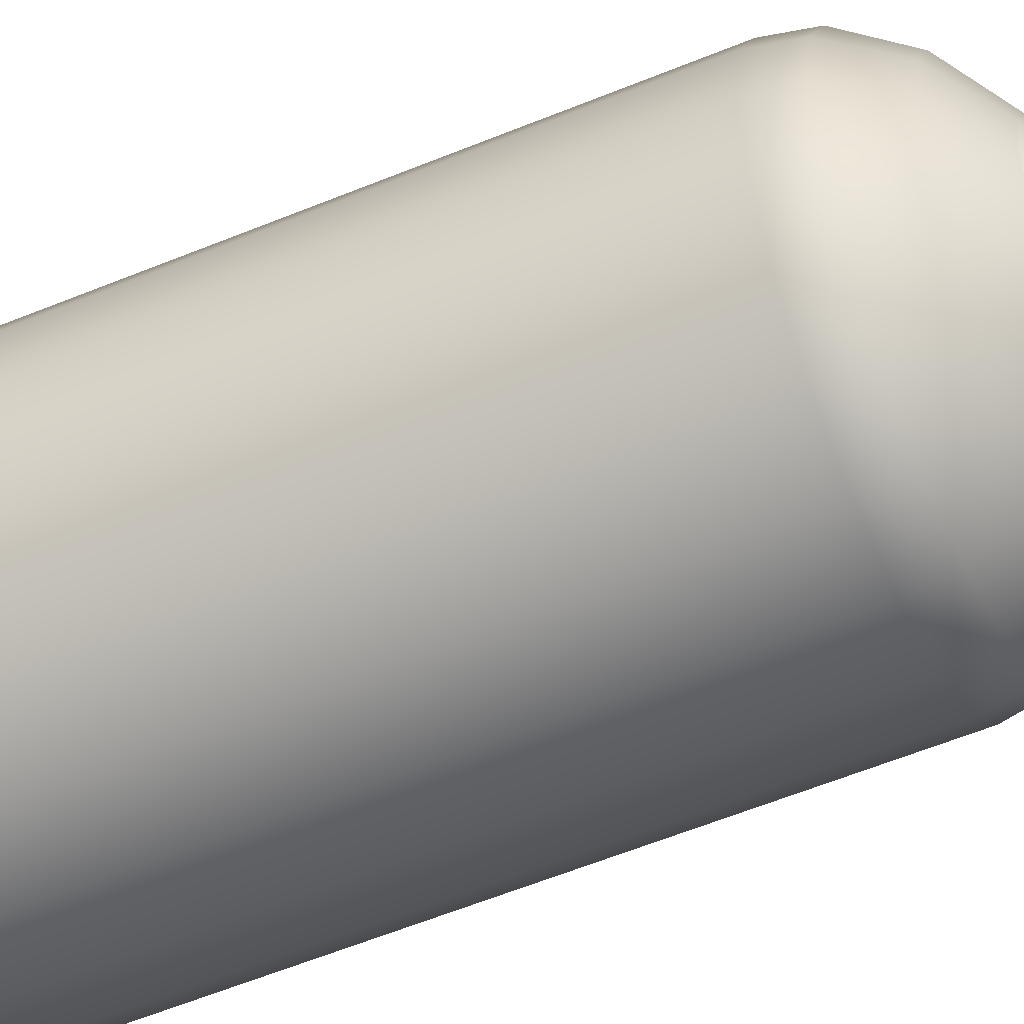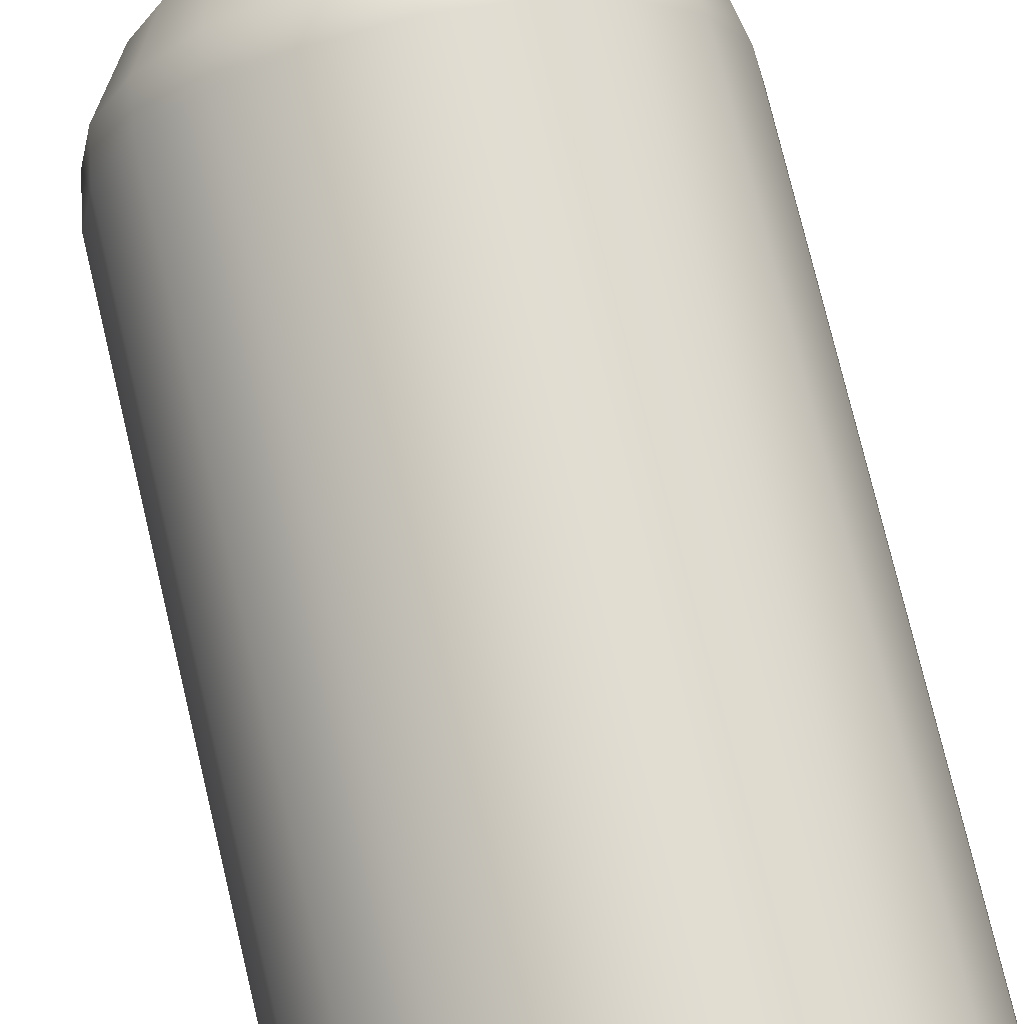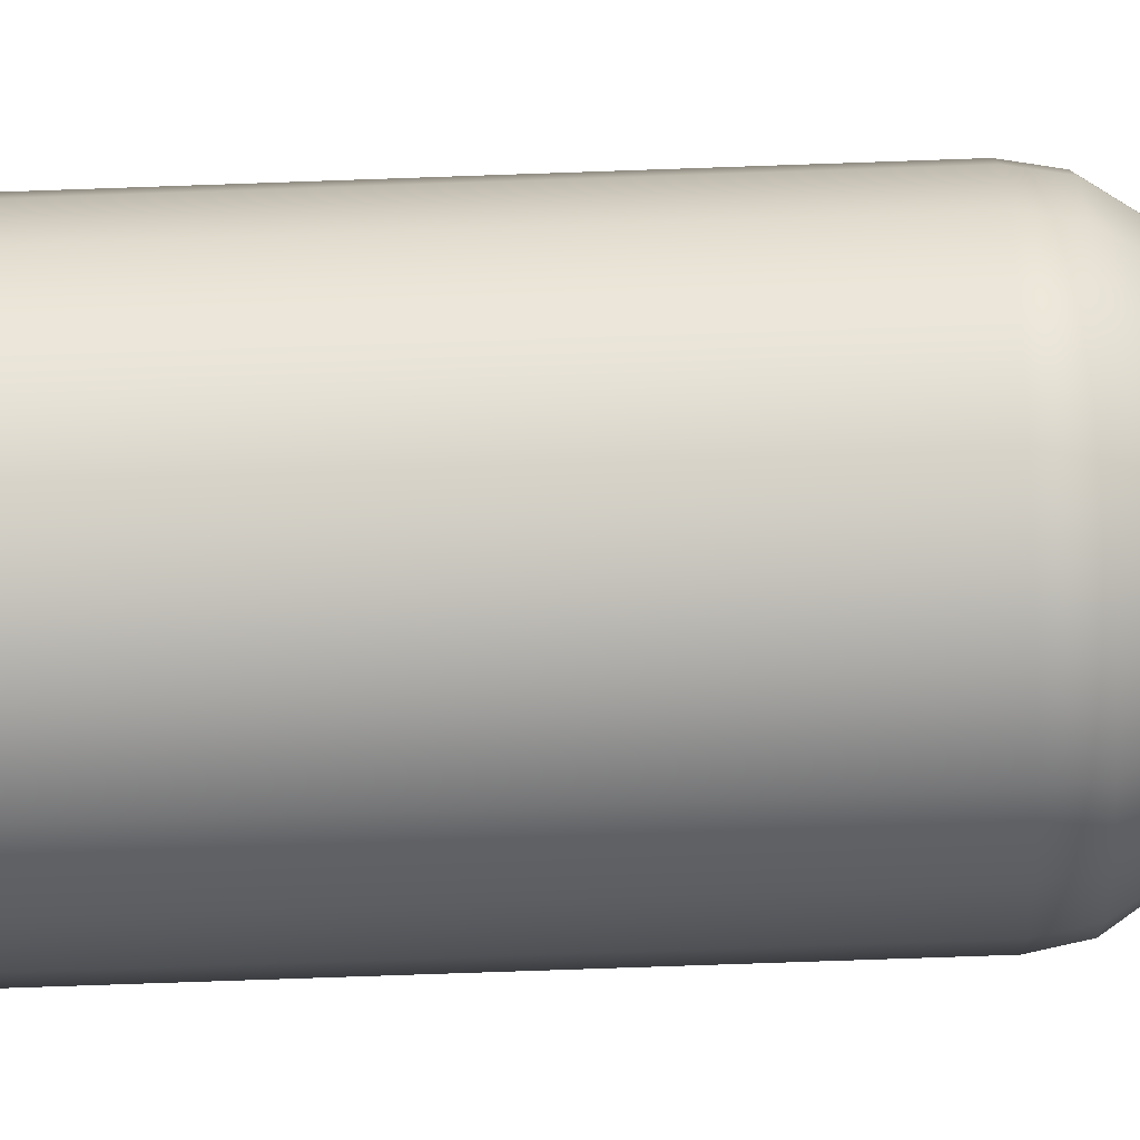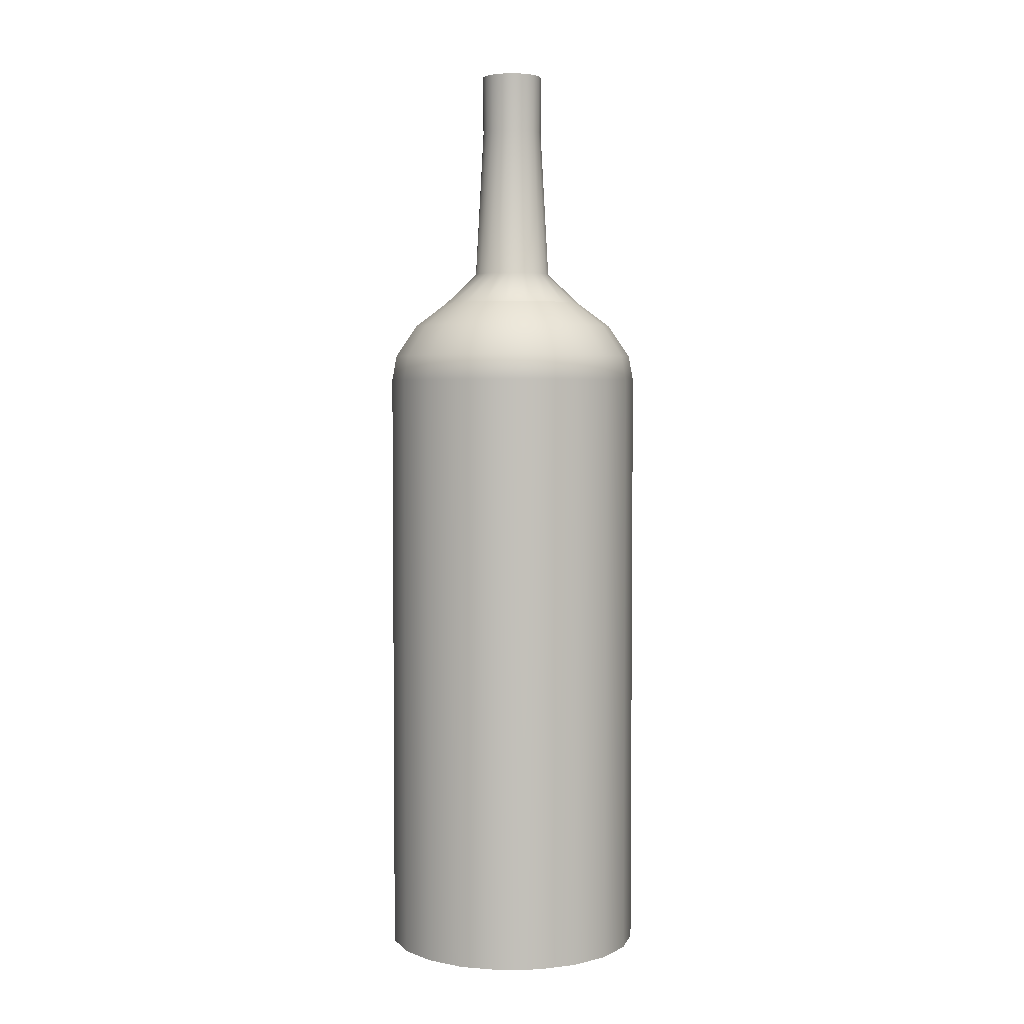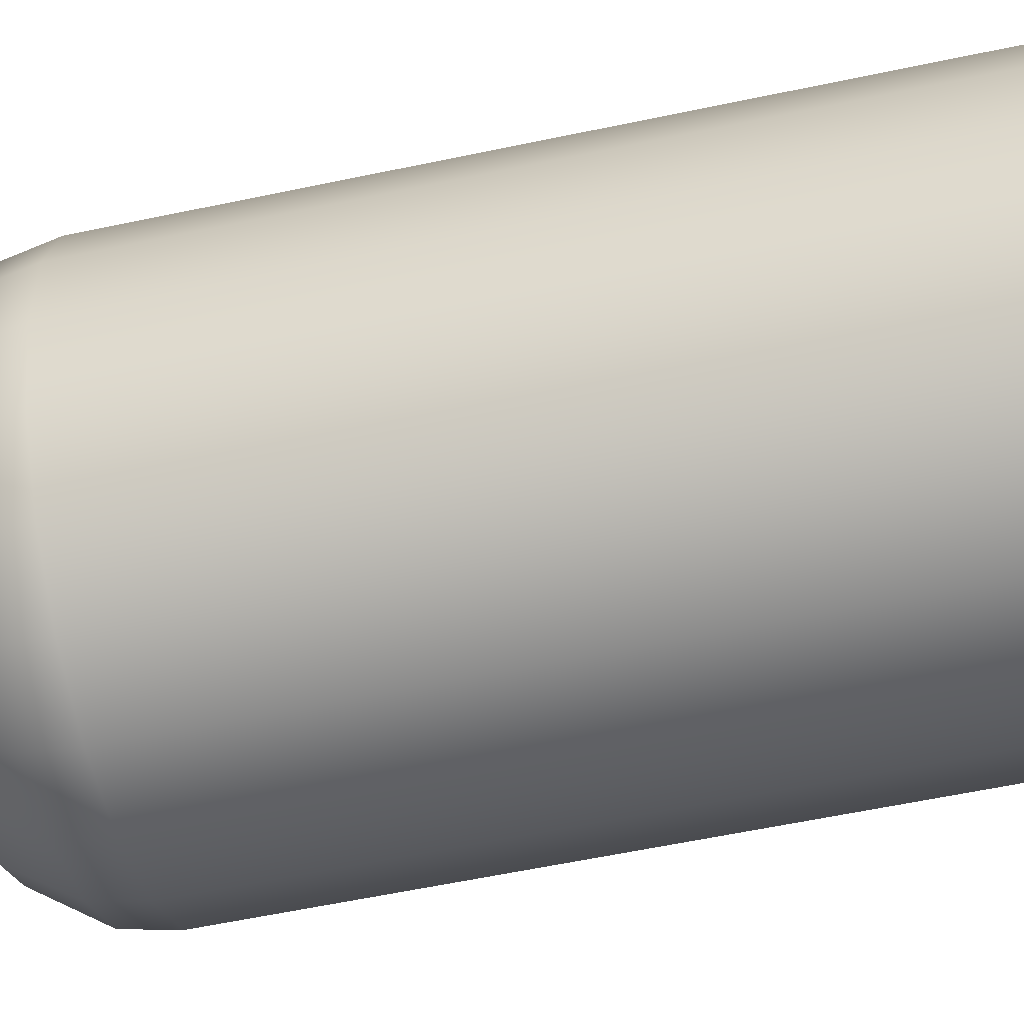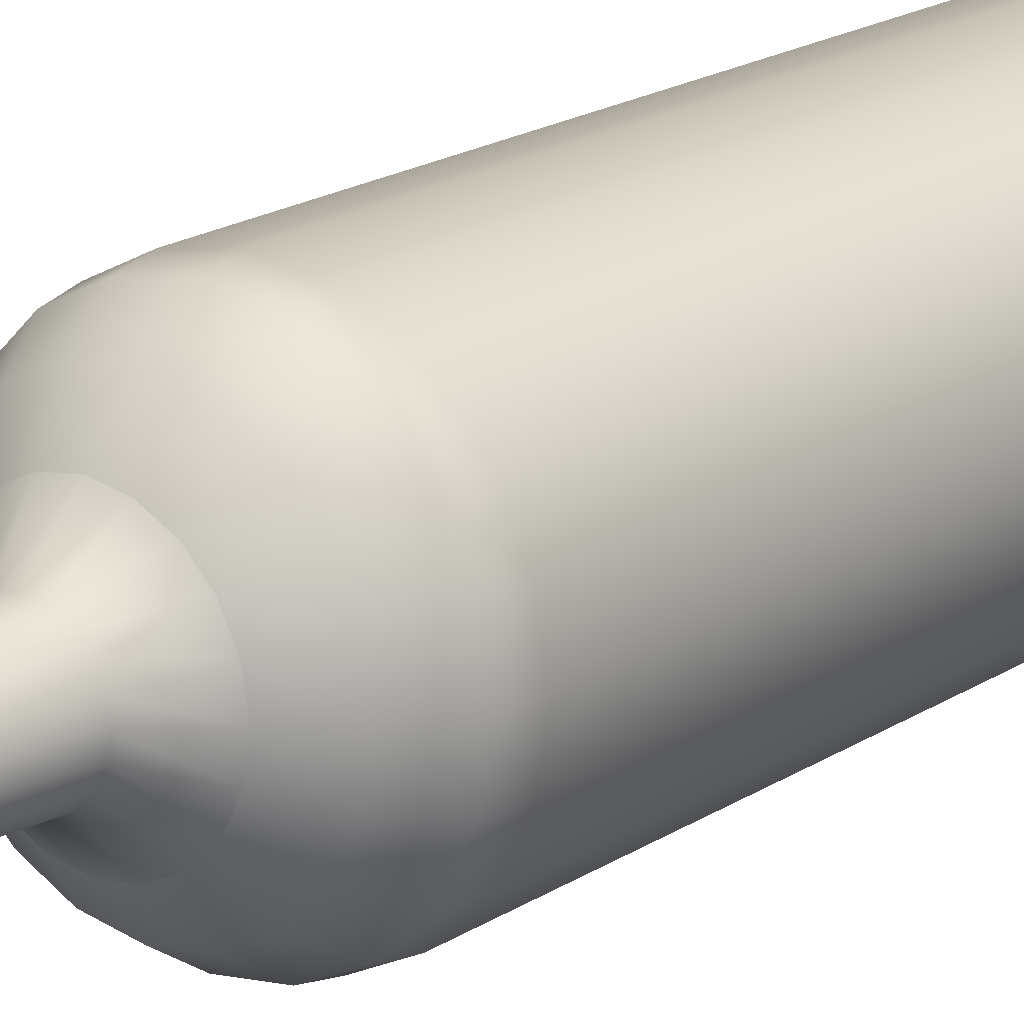
<metadata>
{"format":"obj","ext":"obj","renderer":"f3d","projection":"perspective","resolution":1024,"background":"white","views":[{"elev":-54.0,"azim":114.1,"up":"+Z"},{"elev":71.2,"azim":-13.1,"up":"+Z"},{"elev":-74.1,"azim":92.0,"up":"+Z"},{"elev":3.7,"azim":-12.3,"up":"+Y"},{"elev":-47.2,"azim":-75.7,"up":"+Z"},{"elev":18.6,"azim":-141.1,"up":"+Z"}]}
</metadata>
<code>
g default
v 0.9511 -0.003547 -0.309
v 0.809 -0.003547 -0.5878
v 0.5878 -0.003547 -0.809
v 0.309 -0.003547 -0.9511
v 0 -0.003547 -1
v -0.309 -0.003547 -0.9511
v -0.5878 -0.003547 -0.809
v -0.809 -0.003547 -0.5878
v -0.9511 -0.003547 -0.309
v -1 -0.003547 0
v -0.9511 -0.003547 0.309
v -0.809 -0.003547 0.5878
v -0.5878 -0.003547 0.809
v -0.309 -0.003547 0.9511
v -0 -0.003547 1
v 0.309 -0.003547 0.9511
v 0.5878 -0.003547 0.809
v 0.809 -0.003547 0.5878
v 0.9511 -0.003547 0.309
v 1 -0.003547 0
v 0.9511 4.652 -0.309
v 0.809 4.652 -0.5878
v 0.5878 4.652 -0.809
v 0.309 4.652 -0.9511
v 0 4.652 -1
v -0.309 4.652 -0.9511
v -0.5878 4.652 -0.809
v -0.809 4.652 -0.5878
v -0.9511 4.652 -0.309
v -1 4.652 0
v -0.9511 4.652 0.309
v -0.809 4.652 0.5878
v -0.5878 4.652 0.809
v -0.309 4.652 0.9511
v -0 4.652 1
v 0.309 4.652 0.9511
v 0.5878 4.652 0.809
v 0.809 4.652 0.5878
v 0.9511 4.652 0.309
v 1 4.652 0
v 0 -0.003547 0
v 0.7601 5.091 -0.247
v 0.6466 5.091 -0.4698
v 0.4698 5.091 -0.6466
v 0.247 5.091 -0.7601
v 0 5.091 -0.7992
v -0.247 5.091 -0.7601
v -0.4698 5.091 -0.6466
v -0.6466 5.091 -0.4697
v -0.7601 5.091 -0.247
v -0.7992 5.091 0
v -0.7601 5.091 0.247
v -0.6466 5.091 0.4698
v -0.4698 5.091 0.6466
v -0.247 5.091 0.7601
v -0 5.091 0.7992
v 0.247 5.091 0.7601
v 0.4697 5.091 0.6466
v 0.6466 5.091 0.4697
v 0.7601 5.091 0.247
v 0.7992 5.091 -0
v 0.5234 5.278 -0.1701
v 0.4452 5.278 -0.3235
v 0.3235 5.278 -0.4452
v 0.1701 5.278 -0.5234
v 0 5.278 -0.5503
v -0.1701 5.278 -0.5234
v -0.3235 5.278 -0.4452
v -0.4452 5.278 -0.3235
v -0.5234 5.278 -0.1701
v -0.5503 5.278 0
v -0.5234 5.278 0.1701
v -0.4452 5.278 0.3235
v -0.3235 5.278 0.4452
v -0.1701 5.278 0.5234
v -0 5.278 0.5503
v 0.1701 5.278 0.5234
v 0.3235 5.278 0.4452
v 0.4452 5.278 0.3235
v 0.5234 5.278 0.1701
v 0.5503 5.278 -0
v 0.2275 7.118 -0.07394
v 0.1936 7.118 -0.1406
v -0 7.118 0
v 0.1406 7.118 -0.1936
v 0.07393 7.118 -0.2275
v 0 7.118 -0.2393
v -0.07393 7.118 -0.2275
v -0.1406 7.118 -0.1936
v -0.1936 7.118 -0.1406
v -0.2275 7.118 -0.07393
v -0.2393 7.118 0
v -0.2275 7.118 0.07394
v -0.1936 7.118 0.1406
v -0.1406 7.118 0.1936
v -0.07393 7.118 0.2275
v -0 7.118 0.2393
v 0.07393 7.118 0.2275
v 0.1406 7.118 0.1936
v 0.1936 7.118 0.1406
v 0.2275 7.118 0.07393
v 0.2393 7.118 0
v 0.2238 6.669 -0.07273
v 0.1904 6.669 -0.1383
v 0.1383 6.669 -0.1904
v 0.07273 6.669 -0.2238
v 0 6.669 -0.2354
v -0.07273 6.669 -0.2238
v -0.1383 6.669 -0.1904
v -0.1904 6.669 -0.1383
v -0.2238 6.669 -0.07273
v -0.2354 6.669 0
v -0.2238 6.669 0.07273
v -0.1904 6.669 0.1383
v -0.1383 6.669 0.1904
v -0.07273 6.669 0.2238
v -0 6.669 0.2354
v 0.07273 6.669 0.2238
v 0.1383 6.669 0.1904
v 0.1904 6.669 0.1383
v 0.2238 6.669 0.07273
v 0.2354 6.669 0
v 0.9171 4.844 -0.298
v 0.7801 4.844 -0.5668
v 0.5668 4.844 -0.7801
v 0.298 4.844 -0.9171
v 0 4.844 -0.9643
v -0.298 4.844 -0.9171
v -0.5668 4.844 -0.7801
v -0.7801 4.844 -0.5668
v -0.9171 4.844 -0.298
v -0.9643 4.844 0
v -0.9171 4.844 0.298
v -0.7801 4.844 0.5668
v -0.5668 4.844 0.7801
v -0.298 4.844 0.9171
v -0 4.844 0.9643
v 0.298 4.844 0.9171
v 0.5668 4.844 0.7801
v 0.7801 4.844 0.5668
v 0.9171 4.844 0.298
v 0.9643 4.844 0
v 0.285 5.518 -0.09261
v 0.2425 5.518 -0.1762
v 0.1762 5.518 -0.2425
v 0.09261 5.518 -0.285
v 0 5.518 -0.2997
v -0.09261 5.518 -0.285
v -0.1762 5.518 -0.2425
v -0.2425 5.518 -0.1762
v -0.285 5.518 -0.09261
v -0.2997 5.518 0
v -0.285 5.518 0.09261
v -0.2425 5.518 0.1762
v -0.1762 5.518 0.2425
v -0.09261 5.518 0.285
v -0 5.518 0.2997
v 0.09261 5.518 0.285
v 0.1762 5.518 0.2425
v 0.2425 5.518 0.1762
v 0.285 5.518 0.09261
v 0.2997 5.518 -0
g pCylinder1
f 1 2 22 21
f 2 3 23 22
f 3 4 24 23
f 4 5 25 24
f 5 6 26 25
f 6 7 27 26
f 7 8 28 27
f 8 9 29 28
f 9 10 30 29
f 10 11 31 30
f 11 12 32 31
f 12 13 33 32
f 13 14 34 33
f 14 15 35 34
f 15 16 36 35
f 16 17 37 36
f 17 18 38 37
f 18 19 39 38
f 19 20 40 39
f 20 1 21 40
f 2 1 41
f 3 2 41
f 4 3 41
f 5 4 41
f 6 5 41
f 7 6 41
f 8 7 41
f 9 8 41
f 10 9 41
f 11 10 41
f 12 11 41
f 13 12 41
f 14 13 41
f 15 14 41
f 16 15 41
f 17 16 41
f 18 17 41
f 19 18 41
f 20 19 41
f 1 20 41
f 82 83 84
f 83 85 84
f 85 86 84
f 86 87 84
f 87 88 84
f 88 89 84
f 89 90 84
f 90 91 84
f 91 92 84
f 92 93 84
f 93 94 84
f 94 95 84
f 95 96 84
f 96 97 84
f 97 98 84
f 98 99 84
f 99 100 84
f 100 101 84
f 101 102 84
f 102 82 84
f 123 124 43 42
f 124 125 44 43
f 125 126 45 44
f 126 127 46 45
f 127 128 47 46
f 128 129 48 47
f 129 130 49 48
f 130 131 50 49
f 131 132 51 50
f 132 133 52 51
f 133 134 53 52
f 134 135 54 53
f 135 136 55 54
f 136 137 56 55
f 137 138 57 56
f 138 139 58 57
f 139 140 59 58
f 140 141 60 59
f 141 142 61 60
f 142 123 42 61
f 42 43 63 62
f 43 44 64 63
f 44 45 65 64
f 45 46 66 65
f 46 47 67 66
f 47 48 68 67
f 48 49 69 68
f 49 50 70 69
f 50 51 71 70
f 51 52 72 71
f 52 53 73 72
f 53 54 74 73
f 54 55 75 74
f 55 56 76 75
f 56 57 77 76
f 57 58 78 77
f 58 59 79 78
f 59 60 80 79
f 60 61 81 80
f 61 42 62 81
f 103 104 83 82
f 104 105 85 83
f 105 106 86 85
f 106 107 87 86
f 107 108 88 87
f 108 109 89 88
f 109 110 90 89
f 110 111 91 90
f 111 112 92 91
f 112 113 93 92
f 113 114 94 93
f 114 115 95 94
f 115 116 96 95
f 116 117 97 96
f 117 118 98 97
f 118 119 99 98
f 119 120 100 99
f 120 121 101 100
f 121 122 102 101
f 122 103 82 102
f 143 144 104 103
f 144 145 105 104
f 145 146 106 105
f 146 147 107 106
f 147 148 108 107
f 148 149 109 108
f 149 150 110 109
f 150 151 111 110
f 151 152 112 111
f 152 153 113 112
f 153 154 114 113
f 154 155 115 114
f 155 156 116 115
f 156 157 117 116
f 157 158 118 117
f 158 159 119 118
f 159 160 120 119
f 160 161 121 120
f 161 162 122 121
f 162 143 103 122
f 21 22 124 123
f 22 23 125 124
f 23 24 126 125
f 24 25 127 126
f 25 26 128 127
f 26 27 129 128
f 27 28 130 129
f 28 29 131 130
f 29 30 132 131
f 30 31 133 132
f 31 32 134 133
f 32 33 135 134
f 33 34 136 135
f 34 35 137 136
f 35 36 138 137
f 36 37 139 138
f 37 38 140 139
f 38 39 141 140
f 39 40 142 141
f 40 21 123 142
f 62 63 144 143
f 63 64 145 144
f 64 65 146 145
f 65 66 147 146
f 66 67 148 147
f 67 68 149 148
f 68 69 150 149
f 69 70 151 150
f 70 71 152 151
f 71 72 153 152
f 72 73 154 153
f 73 74 155 154
f 74 75 156 155
f 75 76 157 156
f 76 77 158 157
f 77 78 159 158
f 78 79 160 159
f 79 80 161 160
f 80 81 162 161
f 81 62 143 162

</code>
